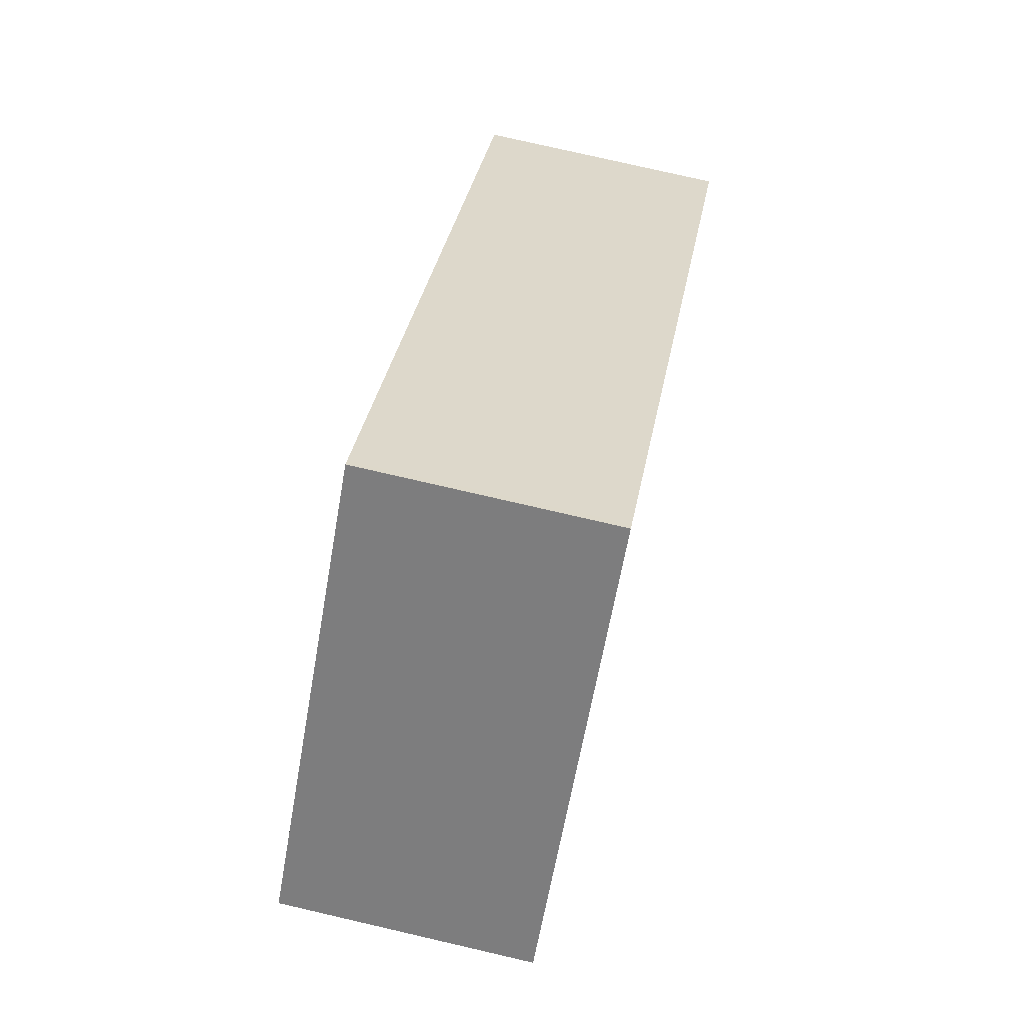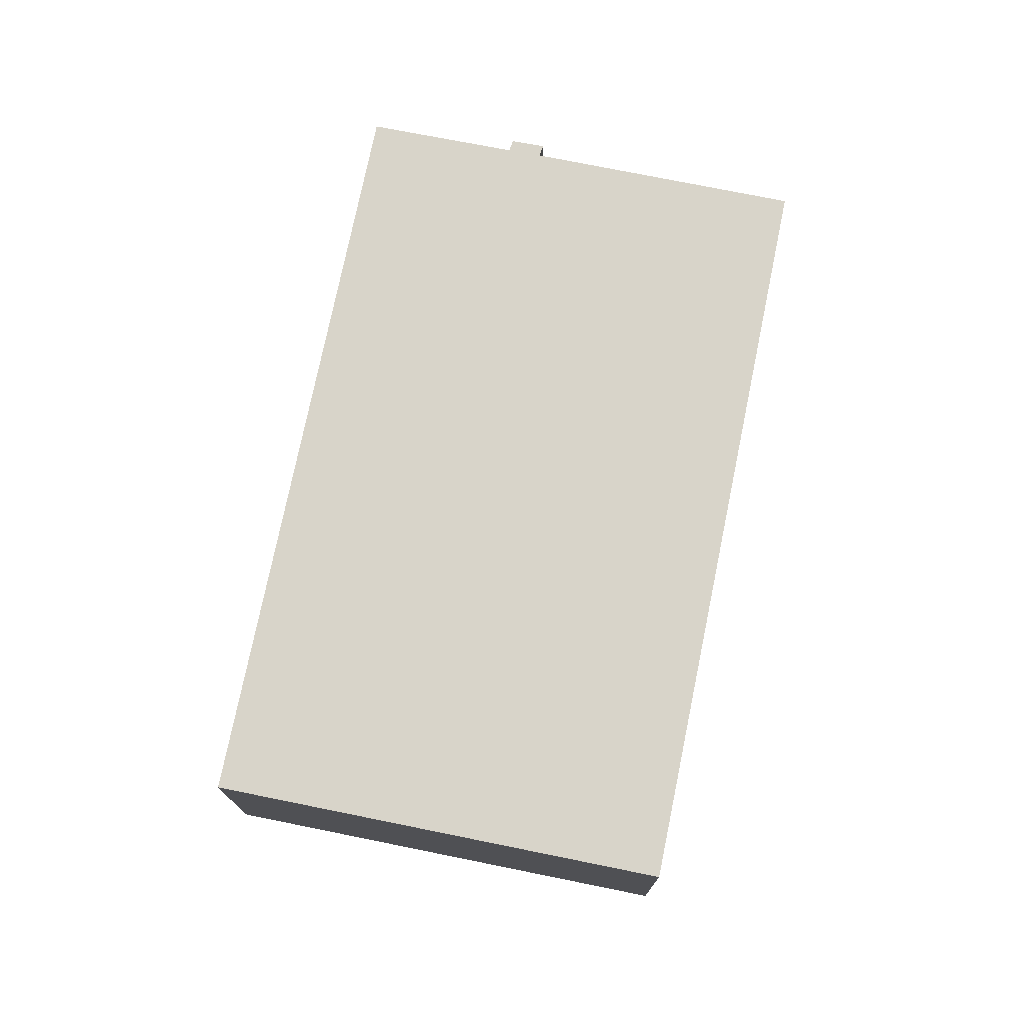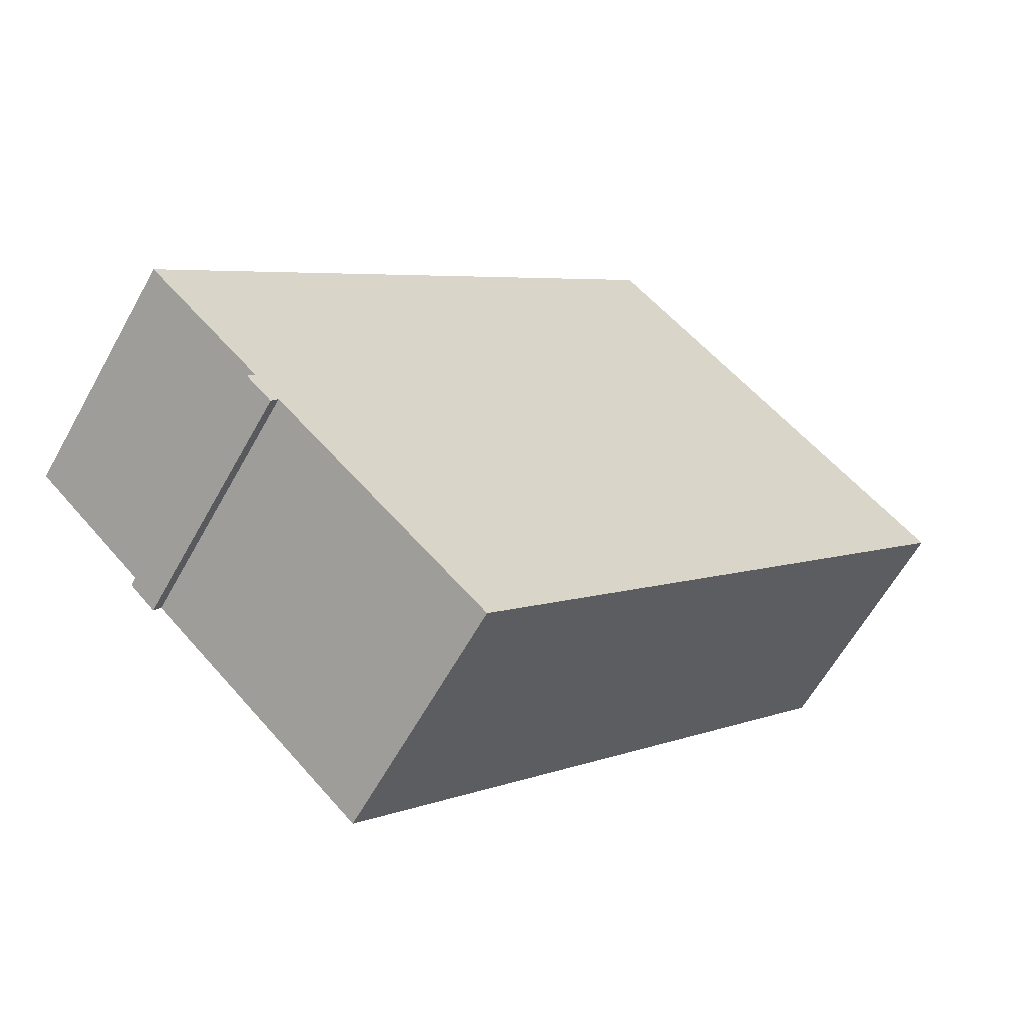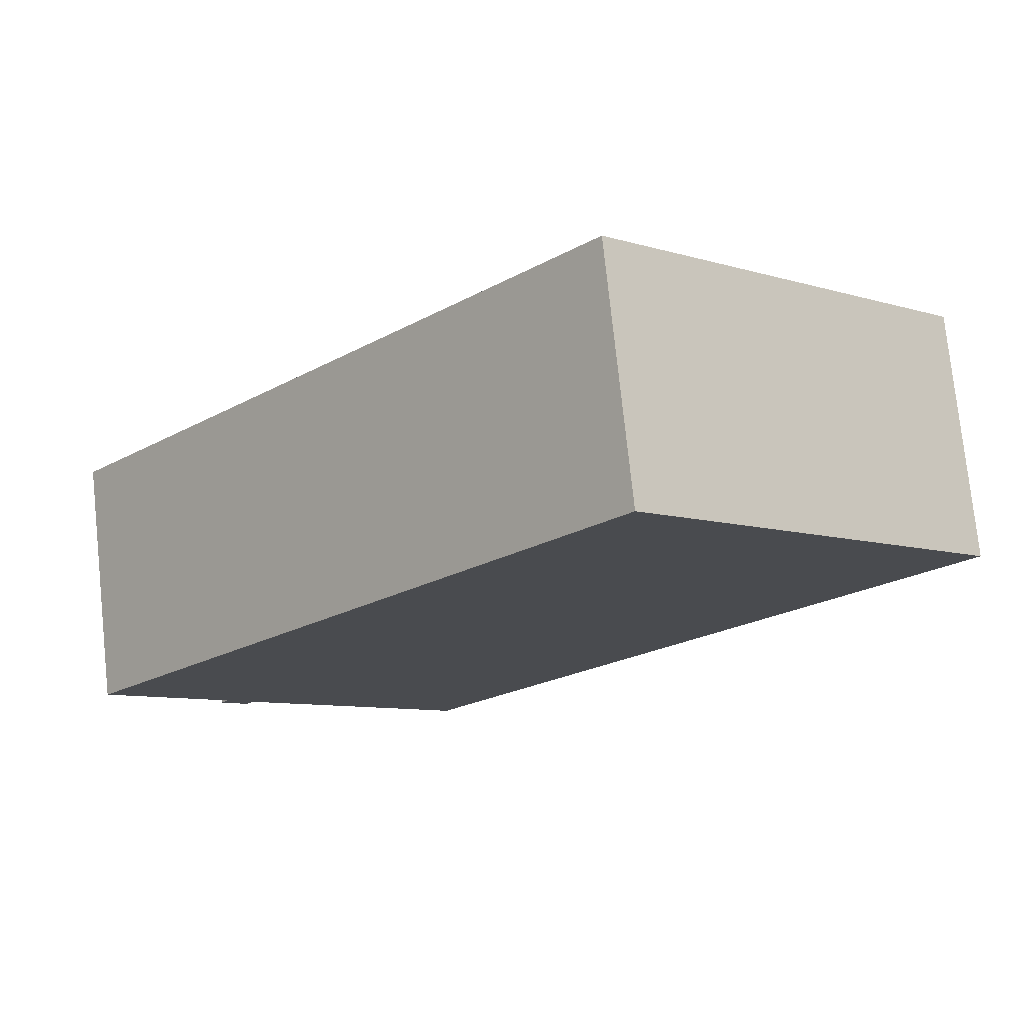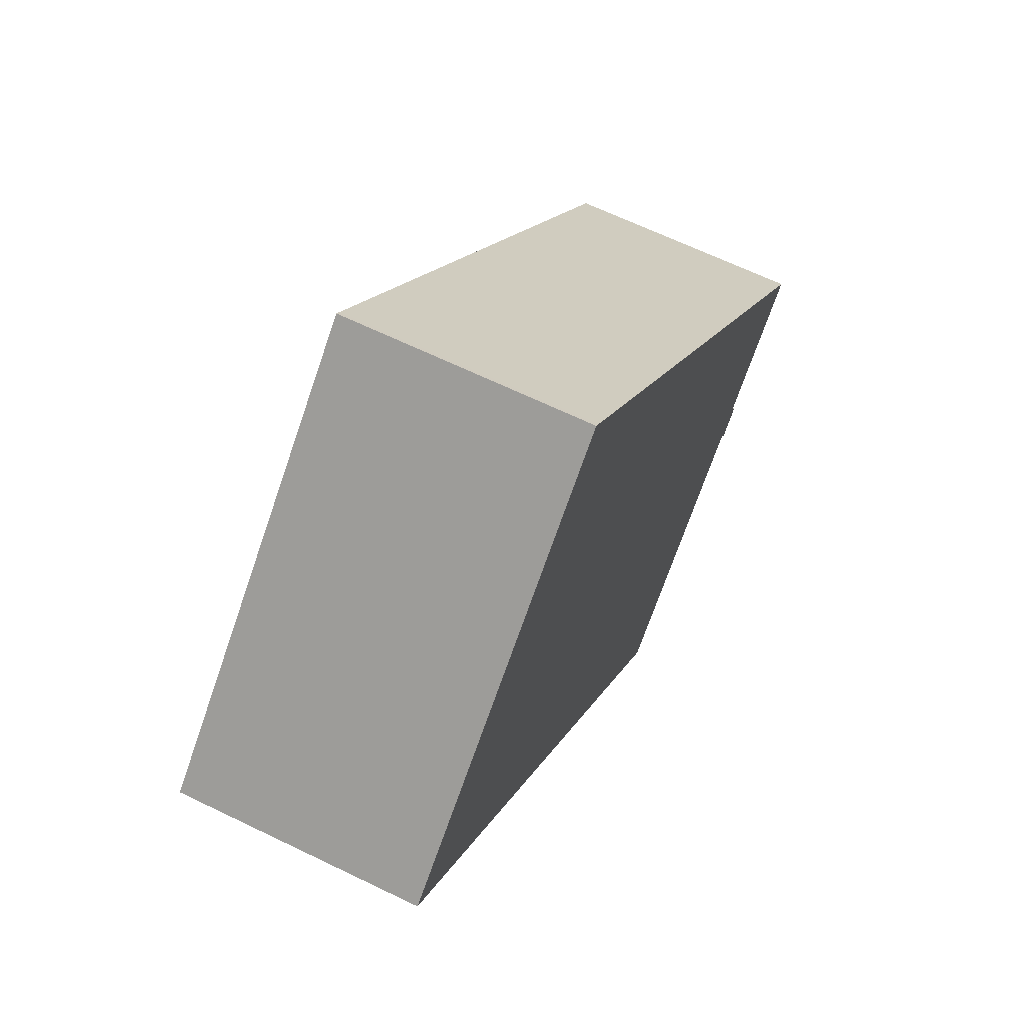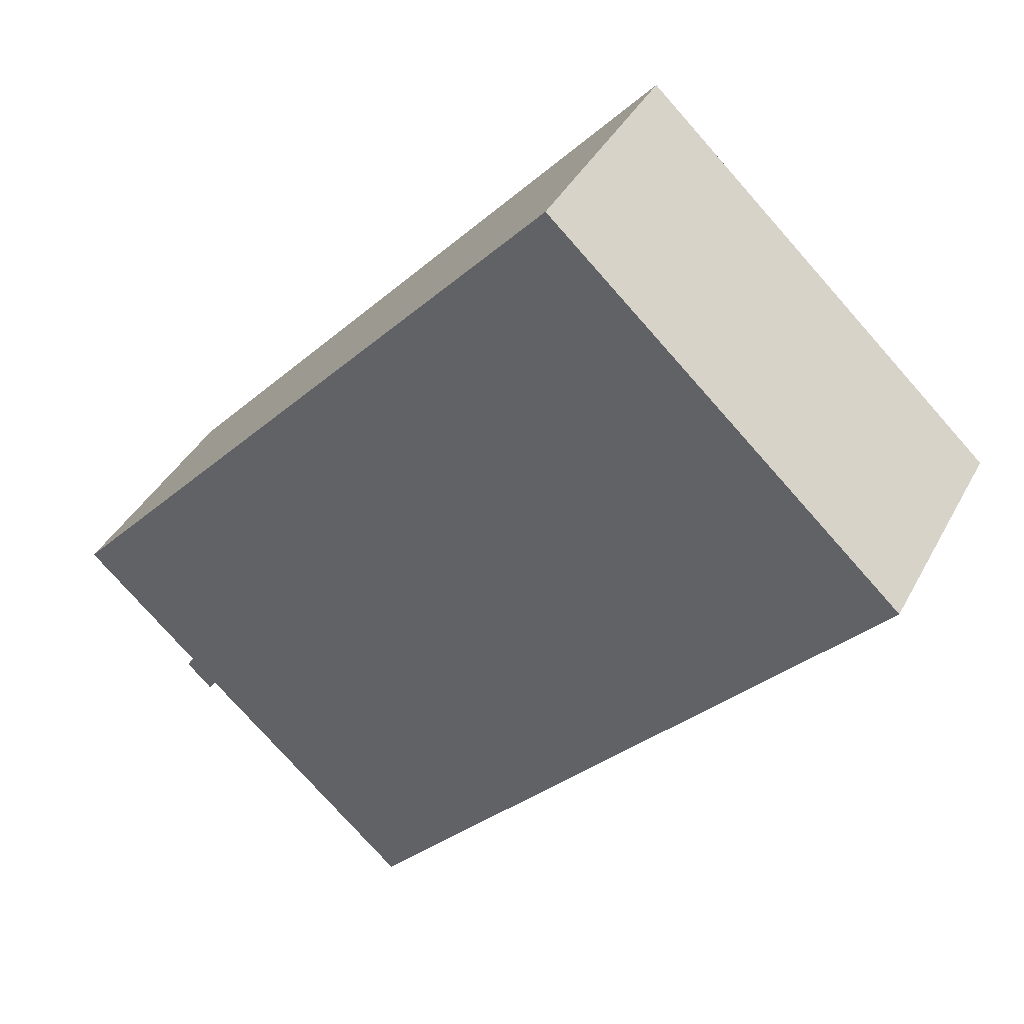
<metadata>
{"format":"obj","ext":"obj","renderer":"f3d","projection":"perspective","resolution":1024,"background":"white","views":[{"elev":77.4,"azim":103.0,"up":"+Z"},{"elev":75.2,"azim":54.3,"up":"+Y"},{"elev":-61.4,"azim":-28.9,"up":"+Z"},{"elev":76.0,"azim":-6.0,"up":"+Z"},{"elev":64.7,"azim":116.1,"up":"+Z"},{"elev":39.0,"azim":25.5,"up":"+Z"}]}
</metadata>
<code>
v  31 8.569 8.756
v  18.49 8.569 20.02
v  18.66 8.569 20.21
v  0 8.569 5.247e-16
v  12.31 8.569 -11.51
v  4.01 8.569 -3.778
v  4.907 8.569 -4.641
v  3.764 8.569 -4.125
v  4.666 8.569 -4.996
v  4.666 3.059e-16 -4.996
v  3.764 2.526e-16 -4.125
v  4.01 2.313e-16 -3.778
v  0 0 0
v  12.31 7.05e-16 -11.51
v  4.907 2.842e-16 -4.641
v  18.49 -1.226e-15 20.02
v  18.66 -1.238e-15 20.21
v  31 -5.362e-16 8.756
g defaultobject
f 1 2 3
f 2 1 4
f 4 1 5
f 4 5 6
f 6 5 7
f 7 8 6
f 8 7 9
f 10 8 9
f 8 10 11
f 12 4 6
f 4 12 13
f 14 7 5
f 7 14 15
f 11 6 8
f 6 11 12
f 13 2 4
f 2 13 16
f 2 16 3
f 3 16 17
f 17 1 3
f 1 17 18
f 18 5 1
f 5 18 14
f 15 9 7
f 9 15 10
f 11 15 12
f 15 11 10
f 16 18 17
f 18 16 13
f 18 13 14
f 14 13 12
f 14 12 15

</code>
